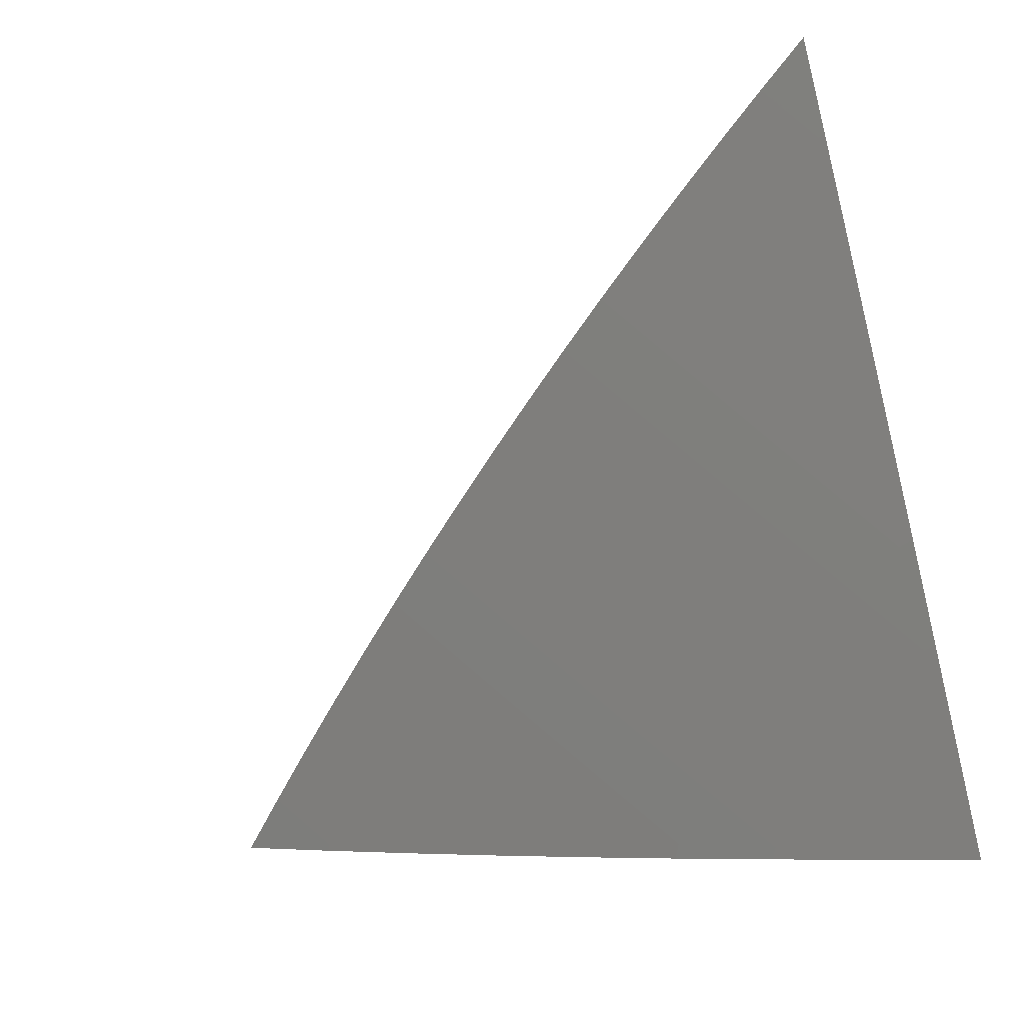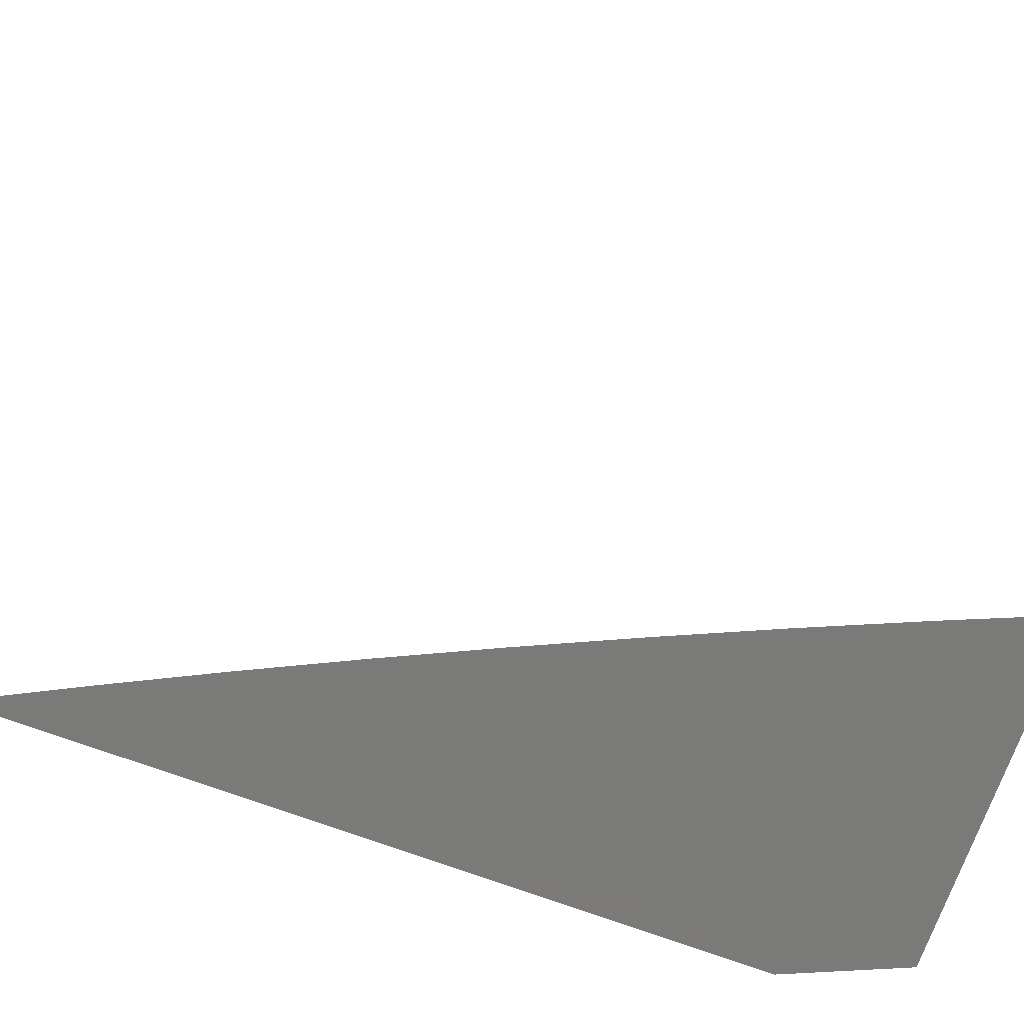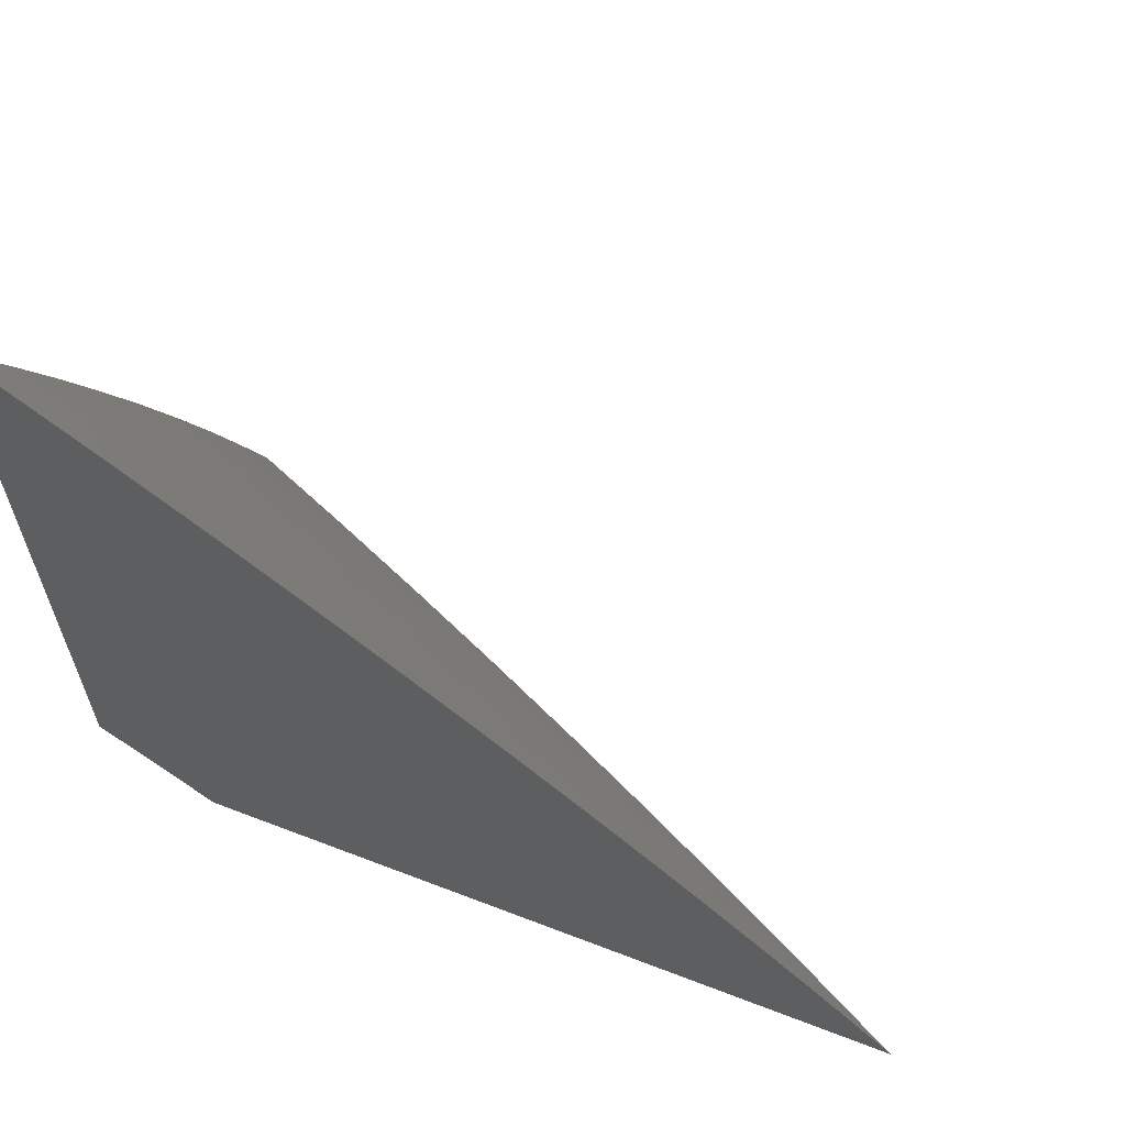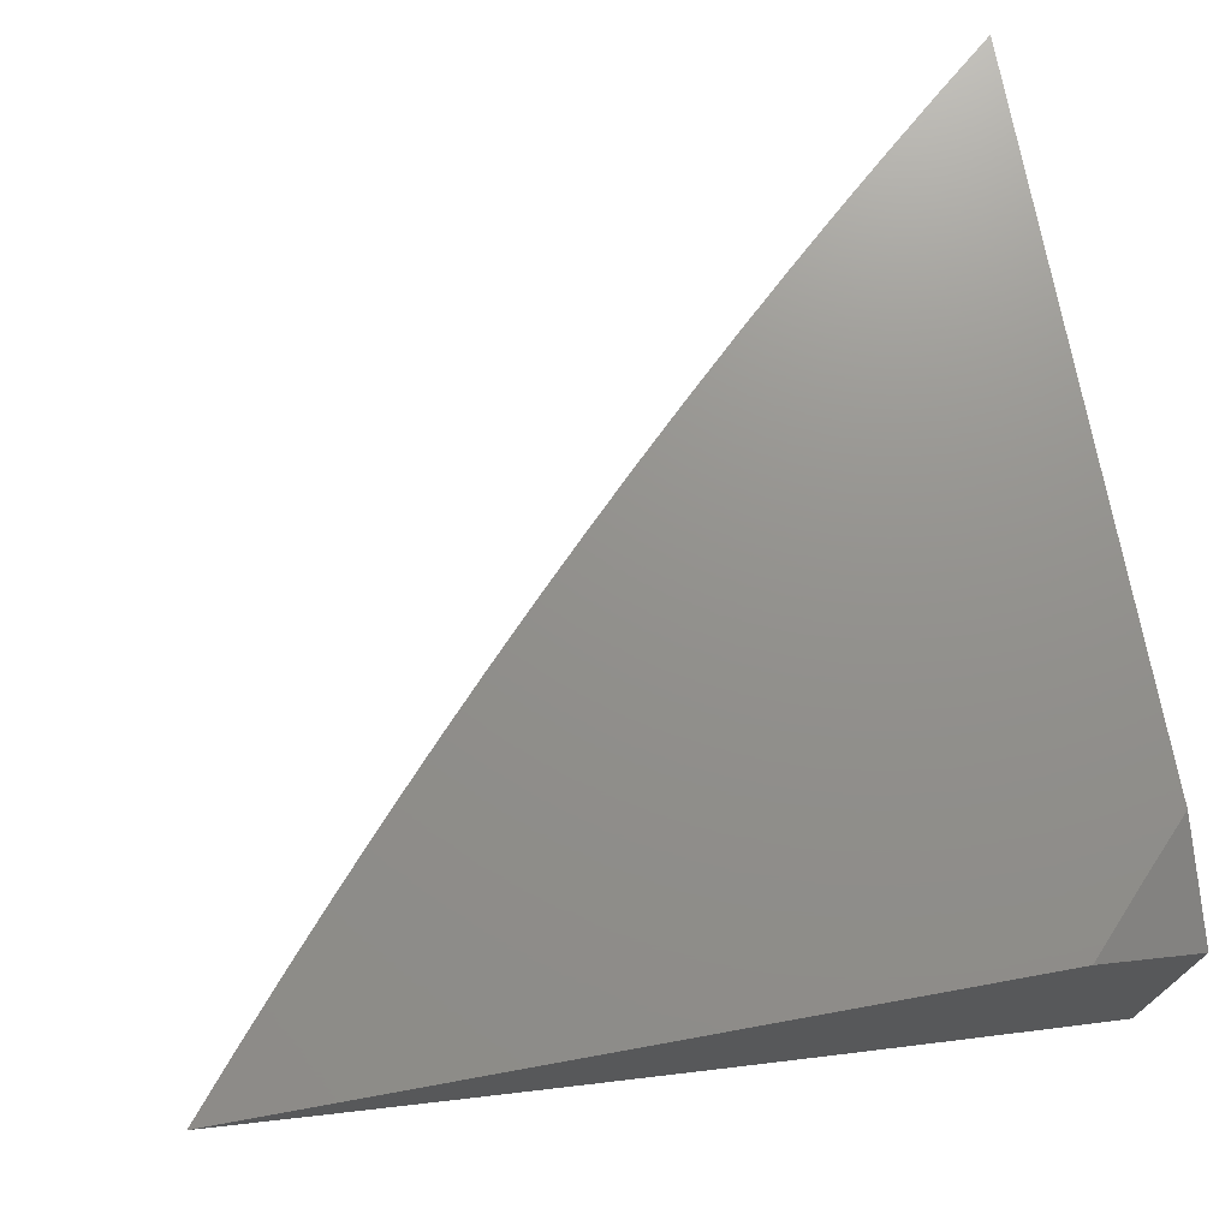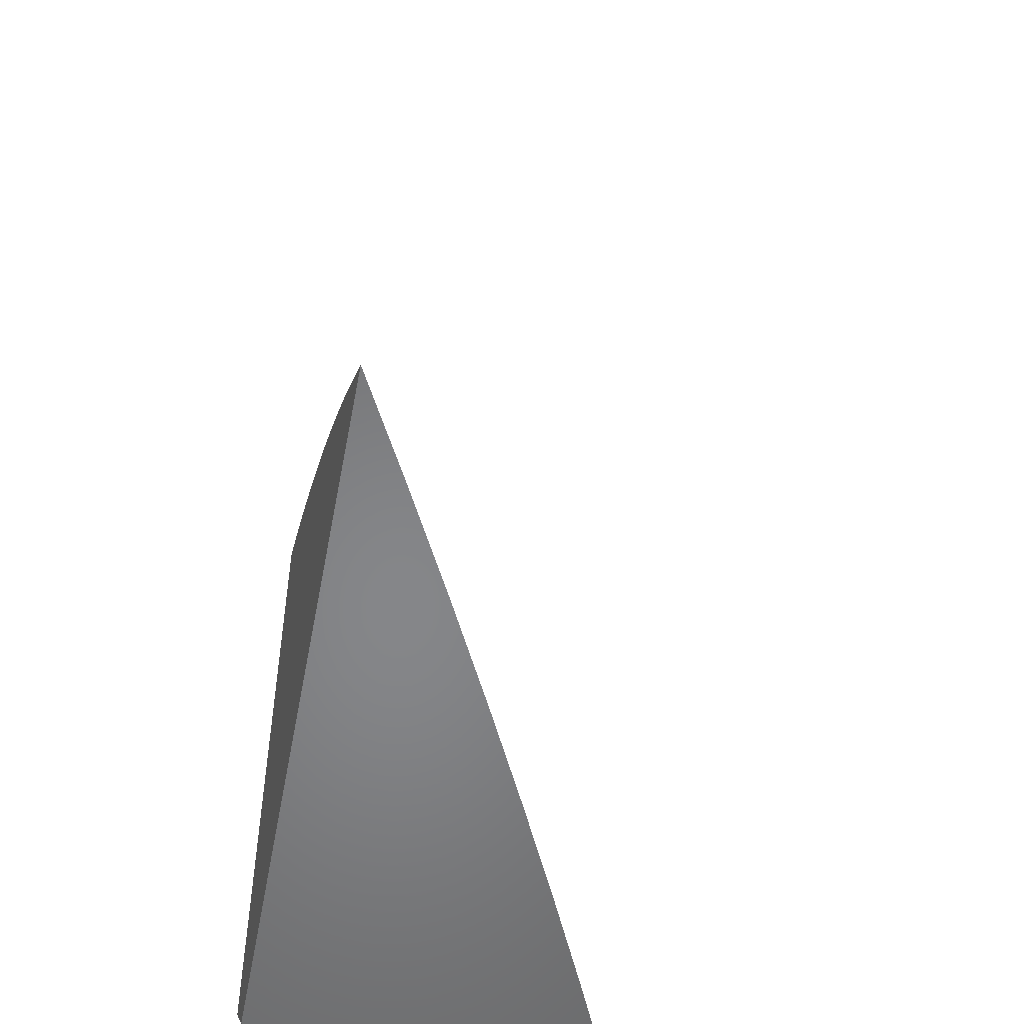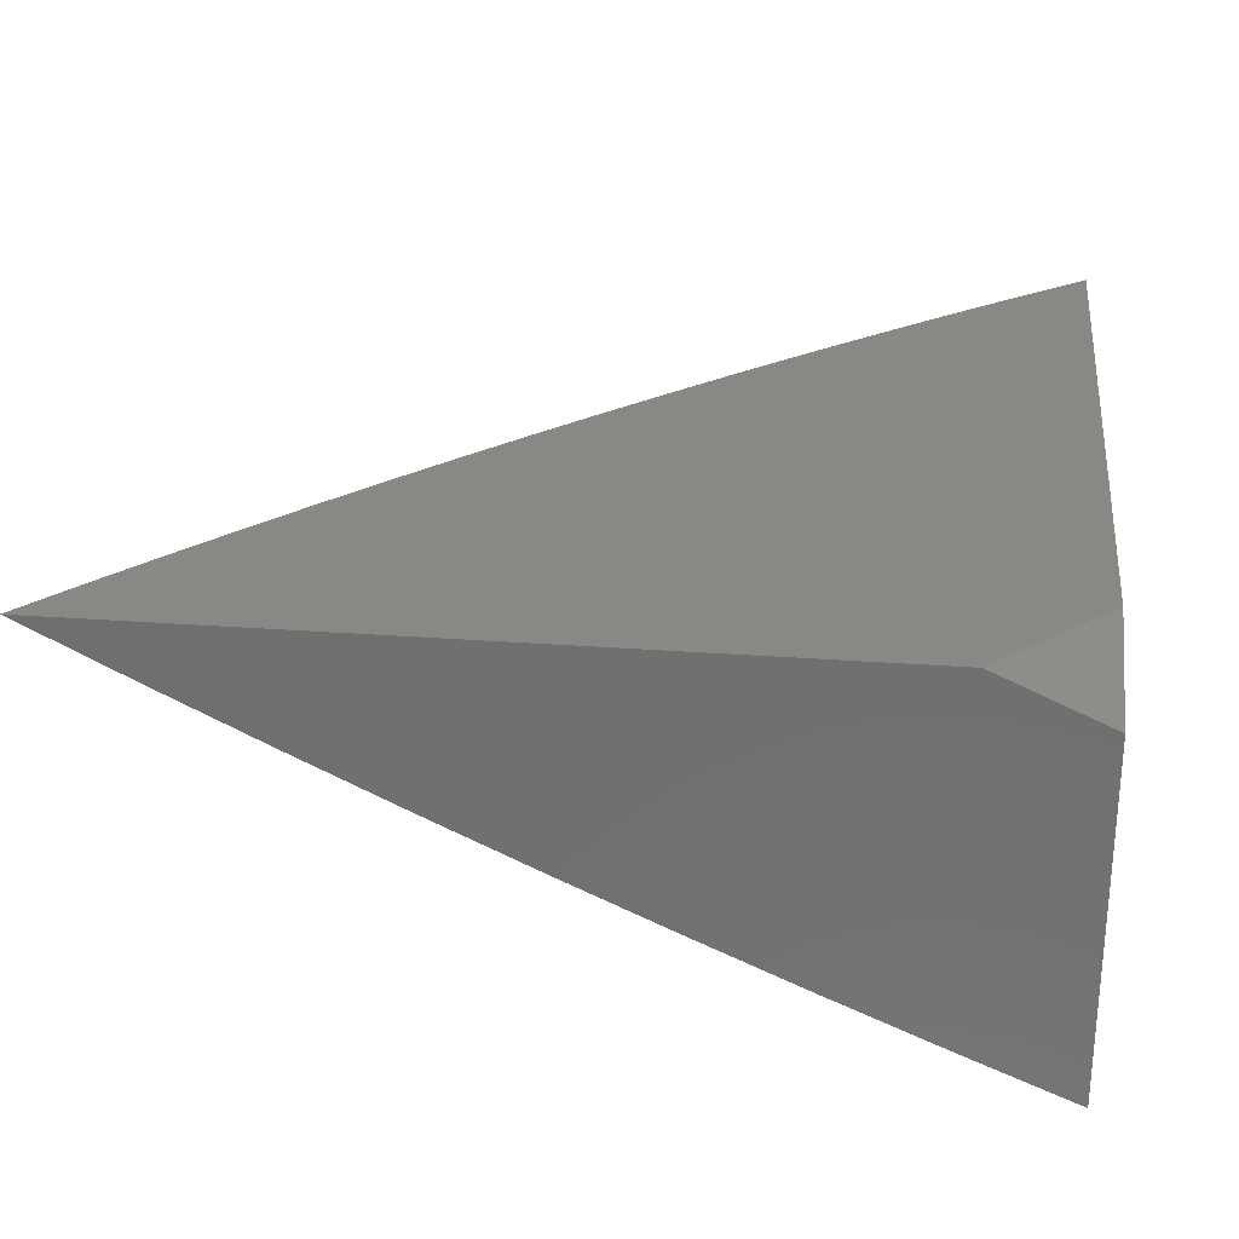
<metadata>
{"format":"stl","ext":"stl","renderer":"f3d","projection":"perspective","resolution":1024,"background":"white","views":[{"elev":-73.2,"azim":-168.3,"up":"+Z"},{"elev":-73.4,"azim":160.0,"up":"+Y"},{"elev":64.0,"azim":21.2,"up":"+Y"},{"elev":72.2,"azim":-100.3,"up":"+Z"},{"elev":-53.3,"azim":79.3,"up":"+Y"},{"elev":27.1,"azim":-83.3,"up":"+Z"}]}
</metadata>
<code>
# stl→obj: 99 verts, 194 faces
v 4.108 4 -10
v 4.054 4.052 -10
v 4 4 -10.05
v 4 4.103 -10
v 4 4.816 -10
v 4.055 4.77 -10
v 4 4.716 -10.05
v 4.007 4.713 -10.05
v 4.061 4.667 -10.05
v 4.11 4.723 -10
v 4.115 4.619 -10.05
v 4.164 4.675 -10
v 4.168 4.572 -10.05
v 4.218 4.627 -10
v 4.22 4.523 -10.05
v 4.271 4.578 -10
v 4.272 4.474 -10.05
v 4.324 4.528 -10
v 4.324 4.425 -10.05
v 4.376 4.478 -10
v 4.374 4.374 -10.05
v 4.427 4.427 -10
v 4.478 4.376 -10
v 4.425 4.324 -10.05
v 4.528 4.324 -10
v 4.474 4.272 -10.05
v 4.578 4.271 -10
v 4.523 4.22 -10.05
v 4.627 4.218 -10
v 4.572 4.168 -10.05
v 4.675 4.164 -10
v 4.619 4.115 -10.05
v 4.723 4.11 -10
v 4.667 4.061 -10.05
v 4.77 4.055 -10
v 4.713 4.007 -10.05
v 4.716 4 -10.05
v 4.615 4 -10.1
v 4.816 4 -10
v 4.514 4 -10.15
v 4.61 4.012 -10.1
v 4.412 4 -10.2
v 4.508 4.015 -10.15
v 4.564 4.065 -10.1
v 4.31 4 -10.24
v 4.405 4.016 -10.19
v 4.461 4.067 -10.15
v 4.207 4 -10.29
v 4.303 4.015 -10.24
v 4.359 4.067 -10.19
v 4.104 4 -10.33
v 4.202 4.012 -10.29
v 4.257 4.064 -10.24
v 4 4 -10.38
v 4.101 4.007 -10.33
v 4.155 4.06 -10.29
v 4 4.104 -10.33
v 4.007 4.101 -10.33
v 4.054 4.054 -10.33
v 4.06 4.155 -10.29
v 4 4.207 -10.29
v 4.012 4.202 -10.29
v 4.064 4.257 -10.24
v 4.113 4.209 -10.24
v 4.108 4.108 -10.29
v 4.162 4.162 -10.24
v 4.209 4.113 -10.24
v 4.263 4.166 -10.19
v 4.311 4.117 -10.19
v 4.366 4.169 -10.15
v 4.414 4.118 -10.15
v 4.469 4.169 -10.1
v 4.516 4.117 -10.1
v 4 4.31 -10.24
v 4.015 4.303 -10.24
v 4.067 4.359 -10.19
v 4 4.412 -10.2
v 4 4.514 -10.15
v 4.067 4.461 -10.15
v 4.016 4.405 -10.19
v 4.118 4.414 -10.15
v 4.117 4.516 -10.1
v 4.169 4.469 -10.1
v 4 4.615 -10.1
v 4.065 4.564 -10.1
v 4.015 4.508 -10.15
v 4.012 4.61 -10.1
v 4.221 4.42 -10.1
v 4.271 4.371 -10.1
v 4.322 4.322 -10.1
v 4.169 4.366 -10.15
v 4.219 4.317 -10.15
v 4.268 4.268 -10.15
v 4.371 4.271 -10.1
v 4.117 4.311 -10.19
v 4.166 4.263 -10.19
v 4.215 4.215 -10.19
v 4.317 4.219 -10.15
v 4.42 4.221 -10.1
f 1 2 3
f 3 2 4
f 5 6 7
f 7 6 8
f 7 8 9
f 9 8 6
f 9 6 10
f 9 10 11
f 11 10 12
f 11 12 13
f 13 12 14
f 13 14 15
f 15 14 16
f 15 16 17
f 17 16 18
f 17 18 19
f 19 18 20
f 19 20 21
f 21 20 22
f 21 22 23
f 21 23 24
f 24 23 25
f 24 25 26
f 26 25 27
f 26 27 28
f 28 27 29
f 28 29 30
f 30 29 31
f 30 31 32
f 32 31 33
f 32 33 34
f 34 33 35
f 34 35 36
f 36 35 37
f 36 37 38
f 35 39 37
f 40 41 38
f 38 41 34
f 38 34 36
f 42 43 40
f 40 43 44
f 40 44 41
f 41 44 34
f 45 46 42
f 42 46 47
f 42 47 43
f 43 47 44
f 48 49 45
f 45 49 50
f 45 50 46
f 46 50 47
f 51 52 48
f 48 52 53
f 48 53 49
f 49 53 50
f 54 55 51
f 51 55 56
f 51 56 52
f 52 56 53
f 57 58 54
f 54 58 59
f 54 59 55
f 55 59 56
f 58 57 60
f 60 57 61
f 60 61 62
f 62 61 63
f 62 63 60
f 60 63 64
f 60 64 65
f 65 64 66
f 65 66 67
f 67 66 68
f 67 68 69
f 69 68 70
f 69 70 71
f 71 70 72
f 71 72 73
f 73 72 30
f 73 30 32
f 61 74 63
f 63 74 75
f 63 75 76
f 76 75 74
f 76 74 77
f 78 79 77
f 77 79 80
f 77 80 76
f 76 80 79
f 76 79 81
f 81 79 82
f 81 82 83
f 83 82 13
f 83 13 15
f 84 85 78
f 78 85 86
f 78 86 79
f 79 86 85
f 79 85 82
f 82 85 11
f 82 11 13
f 7 9 84
f 84 9 87
f 84 87 85
f 85 87 9
f 85 9 11
f 83 15 88
f 88 15 17
f 88 17 89
f 89 17 19
f 89 19 90
f 90 19 21
f 90 21 24
f 81 83 91
f 91 83 88
f 91 88 92
f 92 88 89
f 92 89 93
f 93 89 90
f 93 90 94
f 94 90 24
f 94 24 26
f 76 81 95
f 95 81 91
f 95 91 96
f 96 91 92
f 96 92 97
f 97 92 93
f 97 93 98
f 98 93 94
f 98 94 99
f 99 94 26
f 99 26 28
f 64 63 95
f 95 63 76
f 64 95 96
f 66 64 96
f 66 96 97
f 59 58 60
f 59 60 65
f 68 66 97
f 68 97 98
f 56 59 65
f 56 65 67
f 70 68 98
f 70 98 99
f 53 56 67
f 53 67 69
f 72 70 99
f 72 99 28
f 50 53 69
f 50 69 71
f 30 72 28
f 47 50 71
f 47 71 73
f 44 47 73
f 44 73 32
f 34 44 32
f 4 77 3
f 3 77 74
f 3 74 61
f 5 7 4
f 4 7 84
f 4 84 78
f 78 77 4
f 61 57 3
f 3 57 54
f 2 20 4
f 4 20 18
f 4 18 16
f 1 23 2
f 2 23 22
f 2 22 20
f 39 35 1
f 1 35 33
f 1 33 31
f 31 29 1
f 1 29 27
f 1 27 25
f 25 23 1
f 16 14 4
f 4 14 12
f 4 12 10
f 10 6 4
f 4 6 5
f 3 42 1
f 1 42 40
f 1 40 38
f 54 51 3
f 3 51 48
f 3 48 45
f 45 42 3
f 38 37 1
f 1 37 39

</code>
